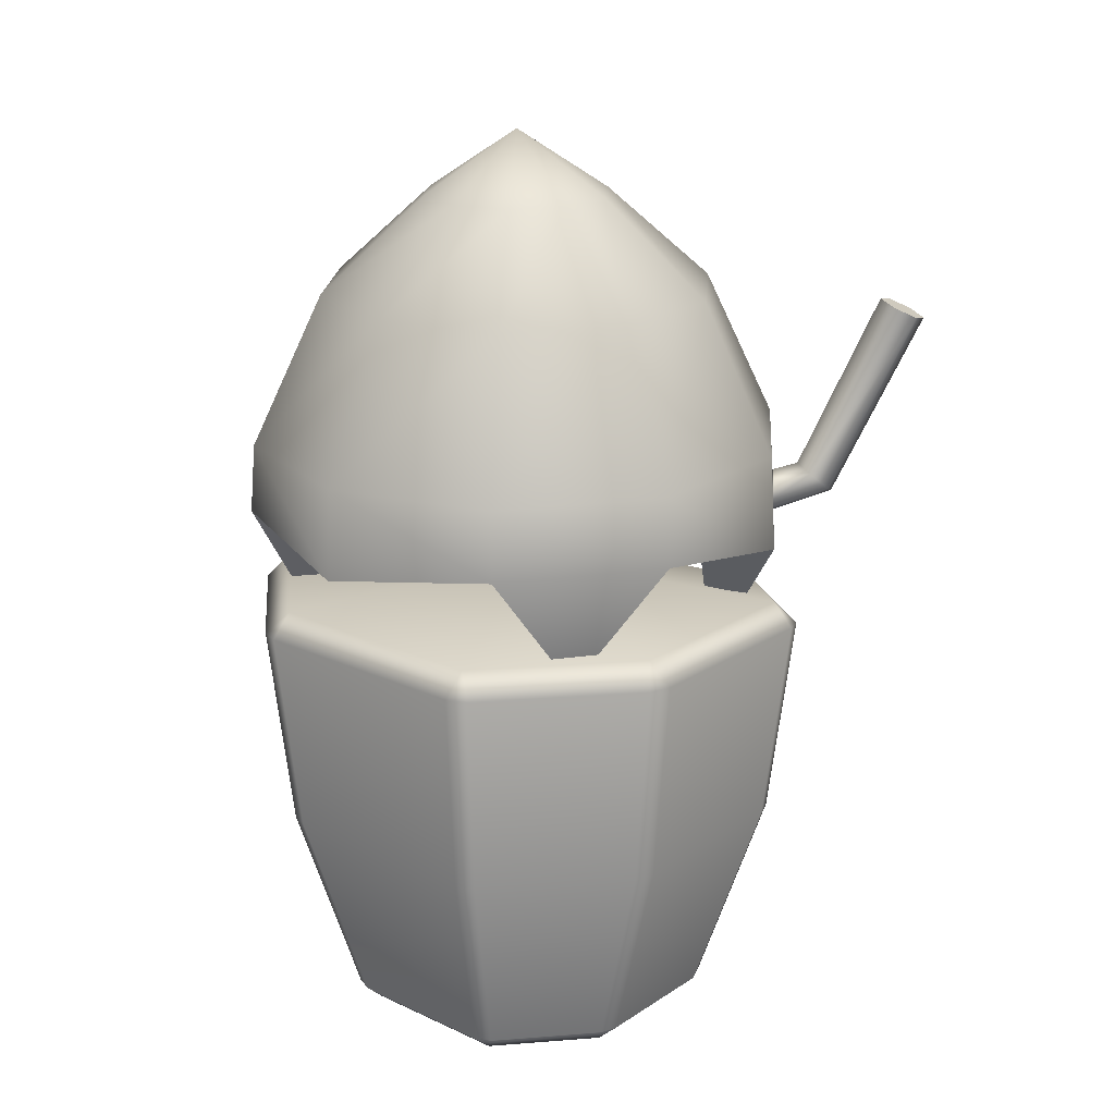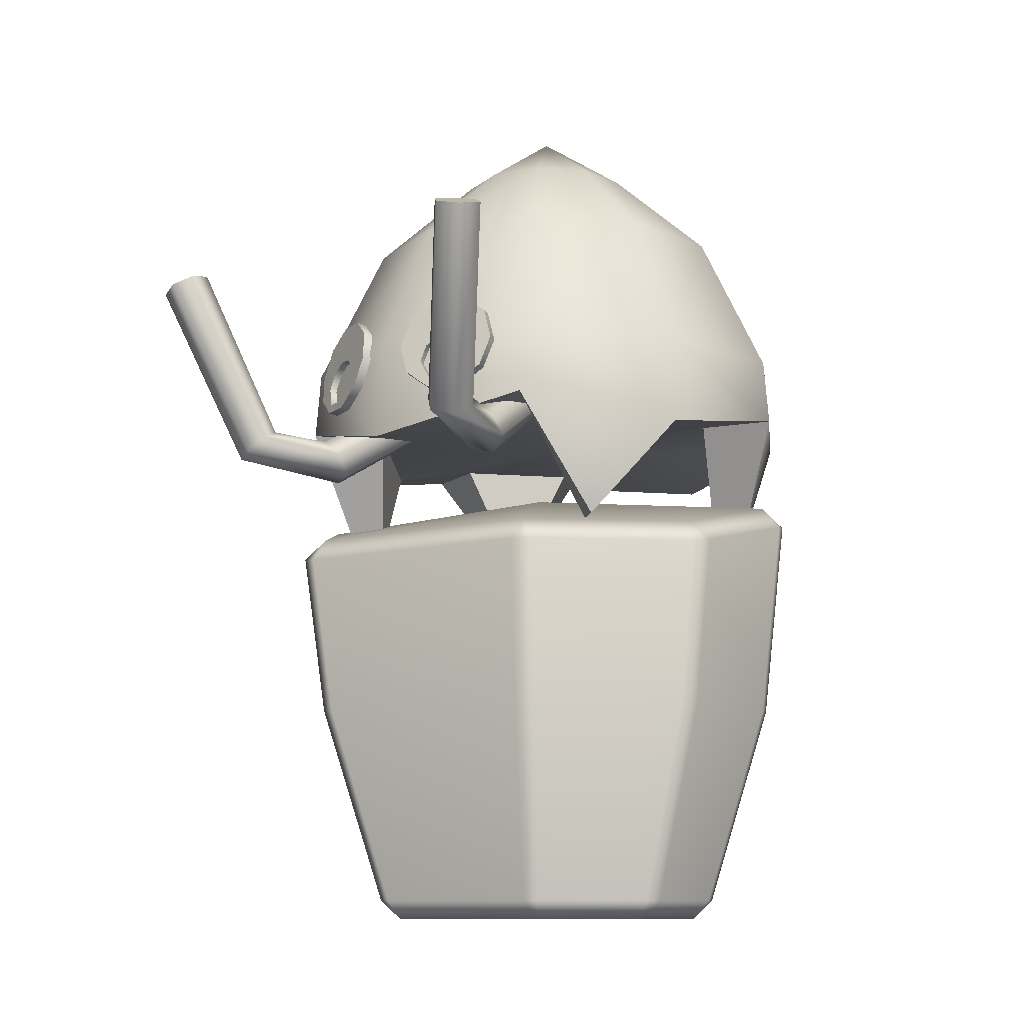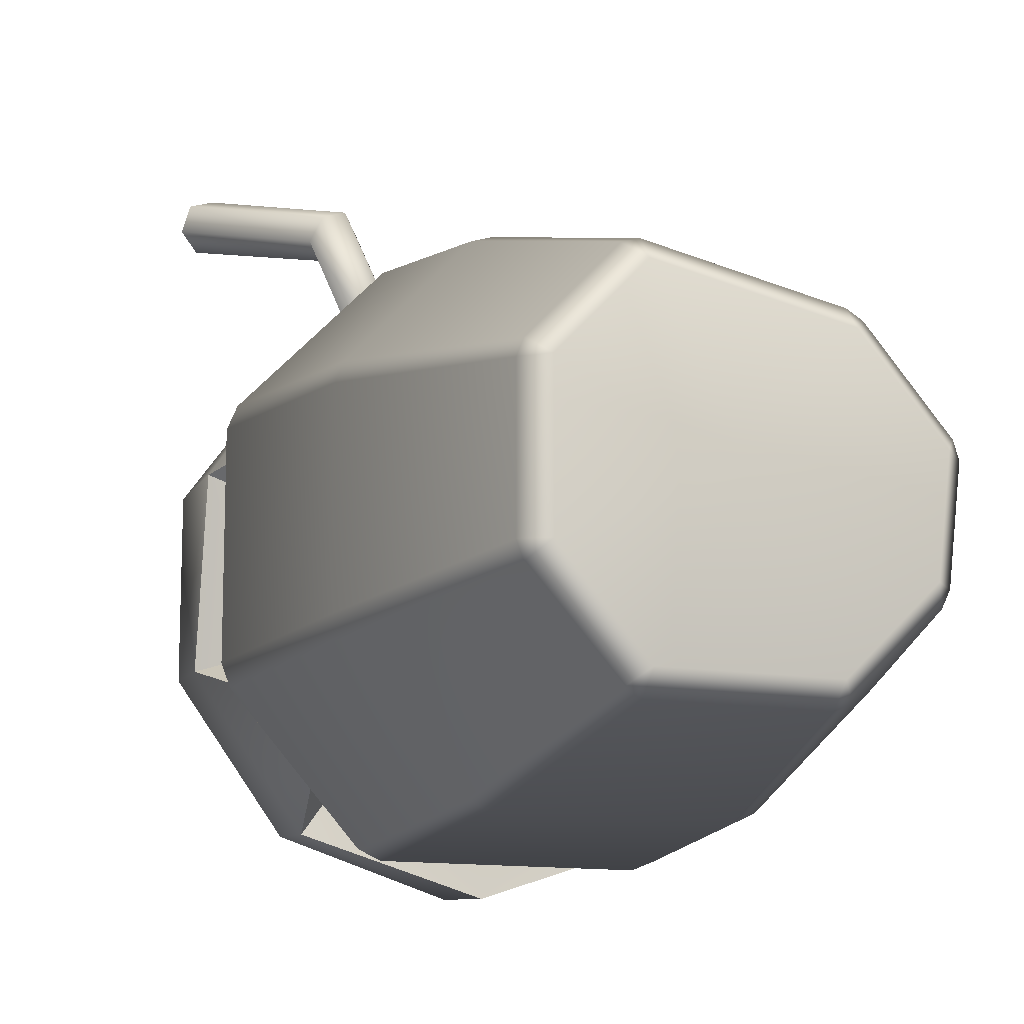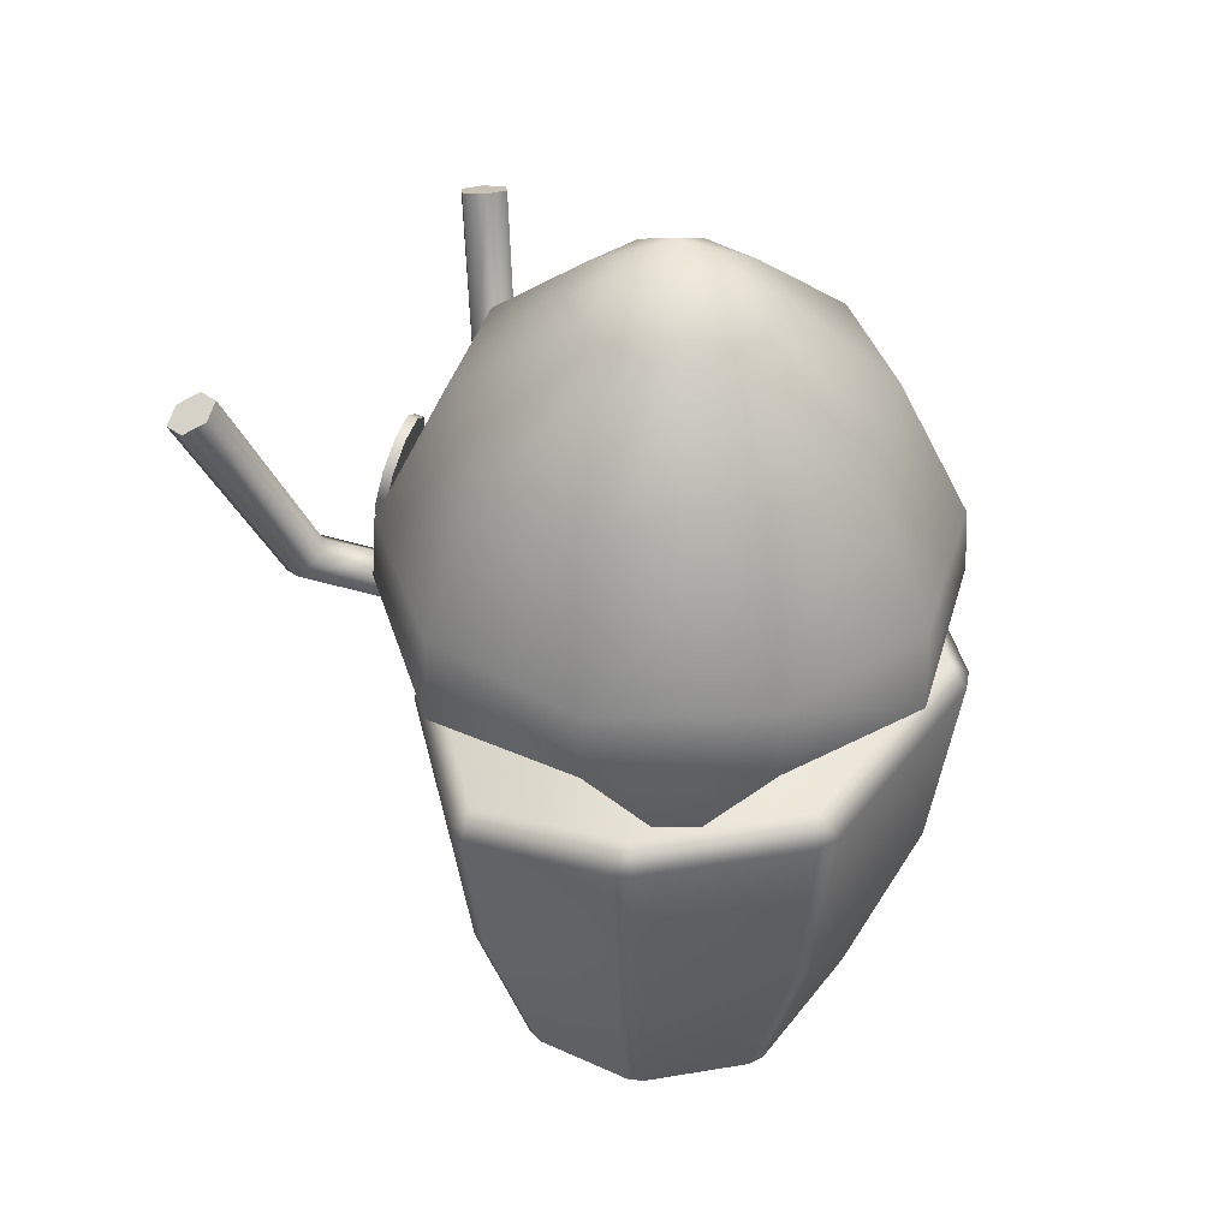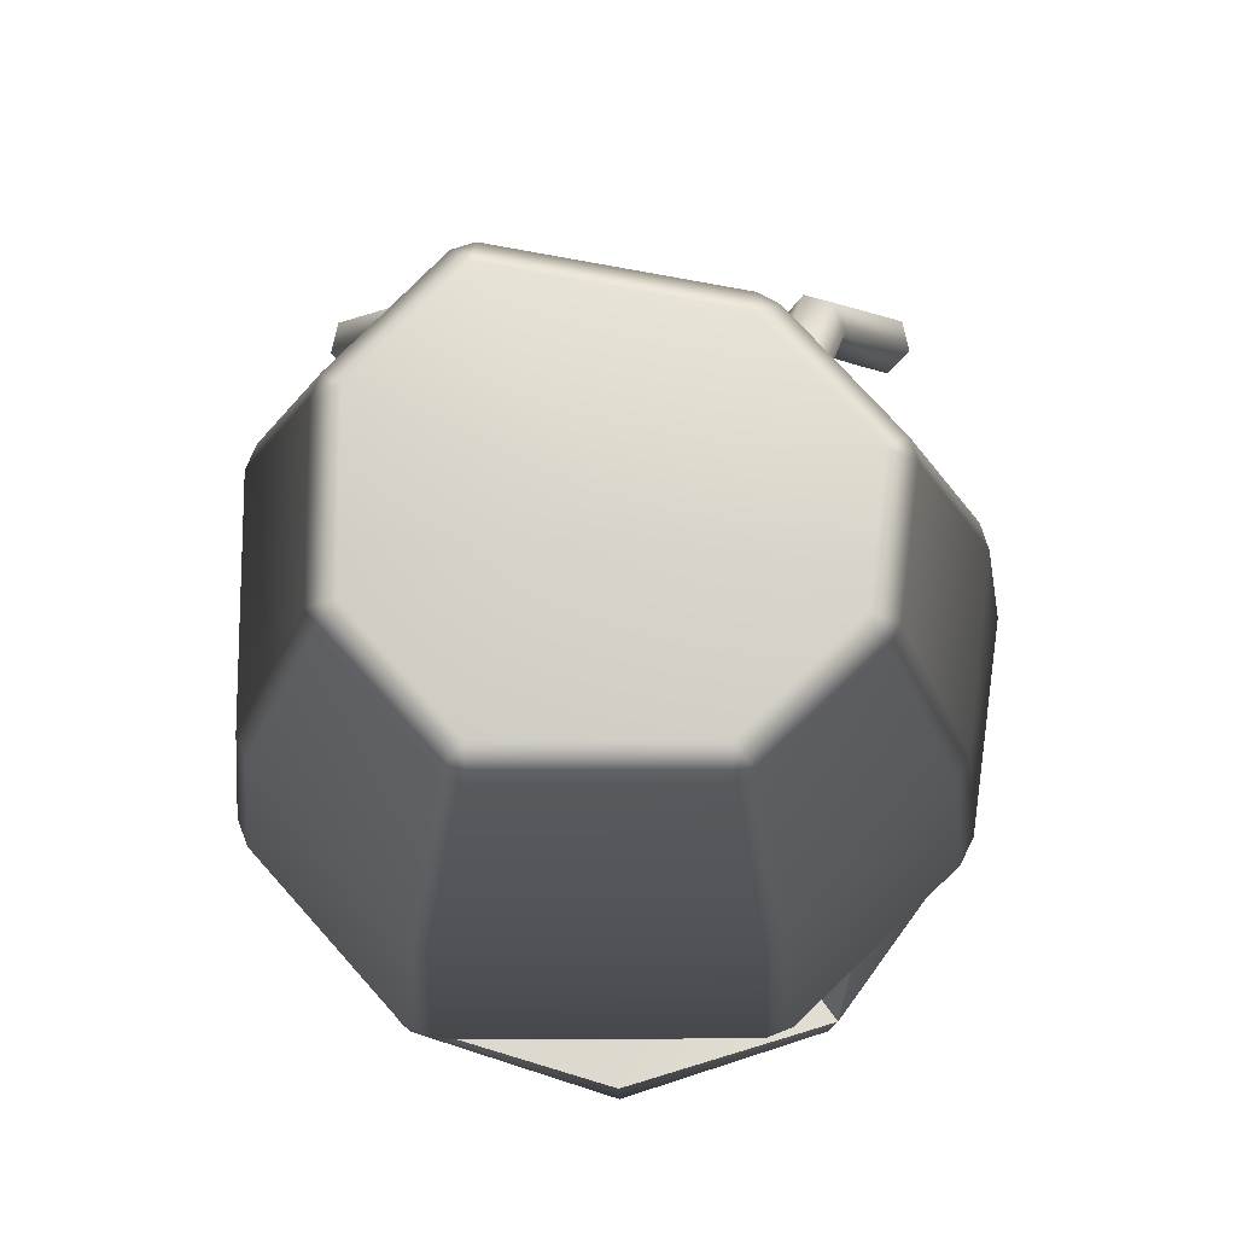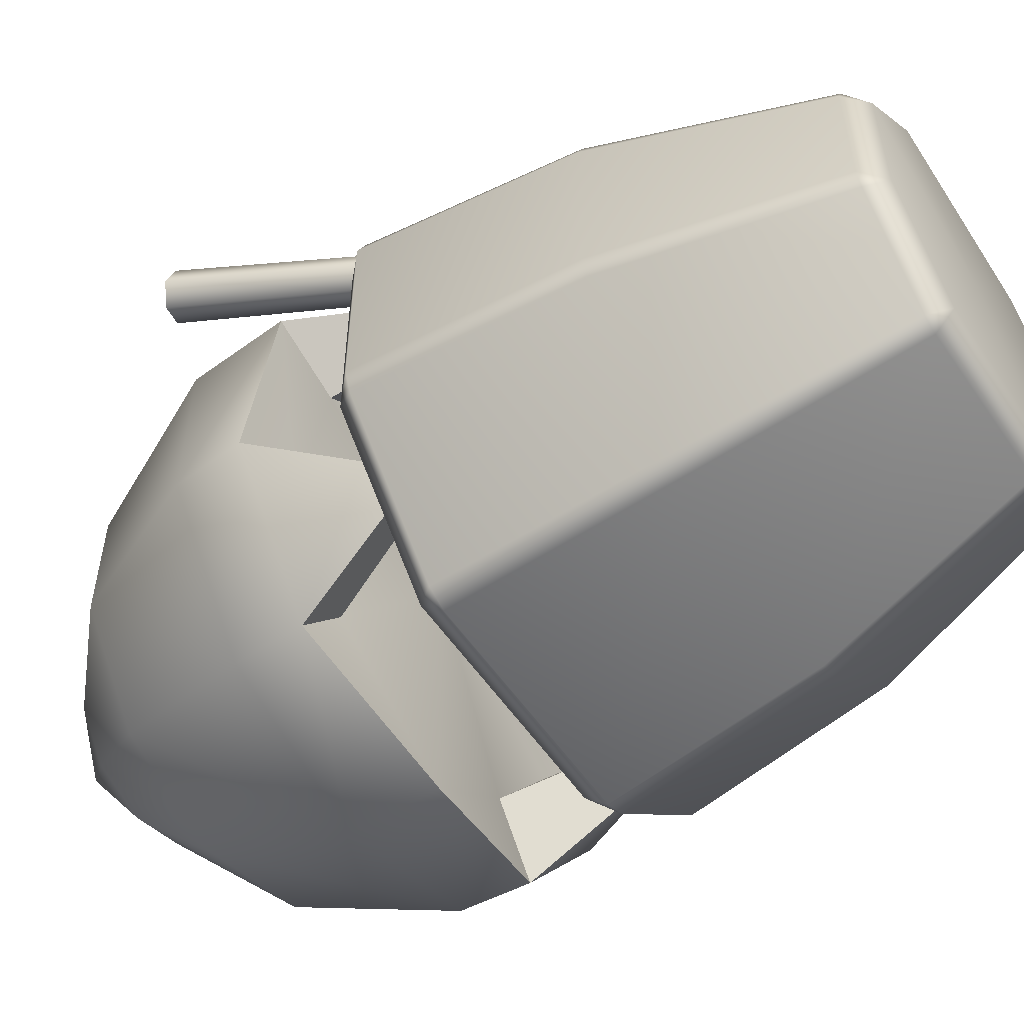
<metadata>
{"format":"obj","ext":"obj","renderer":"f3d","projection":"perspective","resolution":1024,"background":"white","views":[{"elev":19.9,"azim":-139.7,"up":"+Y"},{"elev":-10.7,"azim":43.1,"up":"+Y"},{"elev":-12.4,"azim":-23.0,"up":"+Z"},{"elev":43.3,"azim":125.0,"up":"+Y"},{"elev":-16.6,"azim":0.4,"up":"+Z"},{"elev":-56.0,"azim":-56.1,"up":"+Z"}]}
</metadata>
<code>
g default
v -0.09912 0 0.01445
v -0.1494 6.074 0.01922
v 1.9 0 -0.9117
v 0.8735 0 -1.898
v -1.087 0 -1.899
v -2.055 0 -0.8068
v -2.055 0 0.8888
v -1.083 0 1.901
v 1.083 0 1.478
v 2.057 0 0.3802
v 2.882 5.777 -1.396
v 3.141 5.297 0.6
v 1.301 5.779 -2.899
v -1.633 5.779 -2.894
v -3.122 5.779 -1.216
v -3.129 5.778 1.337
v -1.632 5.302 2.92
v 1.632 5.295 2.31
v 1.42 2.875 -2.821
v 1.184 2.875 -2.916
v 1.065 0.2455 -2.082
v 0.8653 0.2455 -2.163
v 2.914 2.875 -1.266
v 2.801 2.875 -1.493
v 2.165 0.2453 -0.9238
v 2.069 0.2453 -1.116
v -1.492 2.875 -2.917
v -1.724 2.875 -2.813
v -1.091 0.2451 -2.163
v -1.287 0.245 -2.074
v -3.039 2.875 -1.328
v -3.129 2.875 -1.09
v -2.244 0.2446 -0.9941
v -2.321 0.2445 -0.7929
v -3.13 2.875 1.204
v -3.035 2.875 1.44
v -2.321 0.2445 0.8801
v -2.24 0.2446 1.08
v -1.692 2.875 2.84
v -1.45 2.875 2.917
v -1.265 0.2458 2.098
v -1.059 0.246 2.163
v 1.515 2.875 2.336
v 1.735 2.875 2.21
v 1.112 0.2473 1.74
v 1.299 0.2472 1.633
v 3.053 2.875 0.7264
v 3.128 2.875 0.4837
v 2.257 0.246 0.5515
v 2.321 0.2459 0.346
v -1.584 4.987 3.188
v -1.849 5.02 3.104
v -3.316 5.47 1.574
v -3.42 5.502 1.315
v -3.42 5.5 -1.191
v -3.321 5.5 -1.451
v -1.884 5.499 -3.073
v -1.63 5.499 -3.188
v 1.294 5.498 -3.188
v 1.552 5.498 -3.084
v 3.061 5.501 -1.632
v 3.186 5.467 -1.383
v 3.42 5.021 0.5286
v 3.337 4.985 0.7943
v 1.899 4.989 2.418
v 1.657 4.989 2.556
v -1.538 7.274 2.946
v -1.233 7.033 3.096
v -1.577 7.295 3.06
v -1.271 7.054 3.21
v -1.638 7.664 2.837
v -0.9989 7.665 3.054
v -1.494 8.055 2.811
v -0.8376 7.034 3.231
v -1.16 8.297 2.878
v -0.5042 7.276 3.298
v -0.7652 8.297 3.012
v -0.3597 7.666 3.271
v -0.4594 8.057 3.162
v -1.677 7.685 2.951
v -1.532 8.076 2.925
v -0.876 7.055 3.345
v -1.311 7.654 3.081
v -1.383 7.435 3.099
v -1.247 7.174 3.196
v -0.8872 7.175 3.318
v -1.147 7.773 3.114
v -1.199 8.318 2.992
v -0.5425 7.297 3.412
v -0.7203 7.437 3.324
v -0.768 7.654 3.266
v -1.002 7.781 3.162
v -0.8036 8.318 3.126
v -1.061 7.781 3.142
v -0.3981 7.687 3.385
v -0.4978 8.078 3.276
v -0.9182 7.773 3.192
v -1.117 7.755 3.025
v -1.009 7.637 3.085
v -1.031 7.763 3.053
v -1.353 7.418 3.01
v -1.281 7.636 2.993
v -0.6901 7.42 3.235
v -0.7378 7.637 3.177
v -1.216 7.157 3.107
v -0.857 7.158 3.229
v -0.9722 7.764 3.073
v -0.888 7.756 3.103
v 1.536 7.274 2.977
v 1.23 7.033 3.127
v 1.574 7.295 3.091
v 1.268 7.054 3.241
v 1.636 7.664 2.868
v 0.9963 7.665 3.085
v 1.491 8.055 2.842
v 0.835 7.034 3.262
v 1.158 8.297 2.908
v 0.5016 7.276 3.328
v 0.7626 8.297 3.043
v 0.3571 7.666 3.302
v 0.4568 8.057 3.193
v 1.674 7.685 2.982
v 1.53 8.076 2.956
v 0.8734 7.055 3.376
v 1.308 7.654 3.112
v 1.381 7.435 3.13
v 1.244 7.174 3.227
v 0.8846 7.175 3.349
v 1.144 7.773 3.145
v 1.196 8.318 3.022
v 0.5399 7.297 3.442
v 0.7178 7.437 3.355
v 0.7654 7.654 3.297
v 0.9998 7.781 3.193
v 0.801 8.318 3.157
v 1.059 7.781 3.173
v 0.3955 7.687 3.416
v 0.4952 8.078 3.307
v 0.9156 7.773 3.223
v 1.114 7.755 3.056
v 1.007 7.637 3.116
v 1.029 7.763 3.084
v 1.351 7.418 3.041
v 1.278 7.636 3.023
v 0.6875 7.42 3.266
v 0.7352 7.637 3.208
v 1.214 7.157 3.138
v 0.8544 7.158 3.26
v 0.9696 7.764 3.104
v 0.8854 7.756 3.134
v 3.218 7.795 -1.046
v 1.989 7.795 -2.737
v 0 7.795 -3.384
v -1.989 7.795 -2.737
v -3.218 7.795 -1.046
v -3.218 7.795 1.046
v -1.989 7.795 2.737
v 0 7.795 3.384
v 1.989 7.795 2.737
v 3.218 7.795 1.046
v 2.365 9.66 -0.7684
v 1.462 9.66 -2.012
v 0 9.66 -2.486
v -1.462 9.66 -2.012
v -2.365 9.66 -0.7684
v -2.365 9.66 0.7684
v -1.462 9.66 2.012
v 0 9.66 2.486
v 1.462 9.66 2.012
v 2.365 9.66 0.7684
v 0 11.61 0
v 1.108 10.83 -0.3599
v 0.6845 10.83 -0.9421
v 0 10.83 -1.165
v -0.6845 10.83 -0.9421
v -1.108 10.83 -0.3599
v -1.108 10.83 0.3599
v -0.6845 10.83 0.9421
v 0 10.83 1.165
v 0.6845 10.83 0.9421
v 1.108 10.83 0.3599
v 3.284 6.942 -1.067
v 2.03 6.935 -2.793
v 0 6.67 -3.453
v -2.03 6.935 -2.793
v -3.284 6.942 -1.067
v -3.284 6.596 1.067
v -2.03 6.91 2.793
v 0 6.496 3.453
v 2.03 6.91 2.793
v 3.284 6.596 1.067
v 2.341 6.942 -0.7606
v 1.447 6.935 -1.991
v -1.447 6.935 -1.991
v -2.341 6.942 -0.7606
v -2.341 6.596 0.7606
v -1.447 6.91 1.991
v 1.447 6.91 1.991
v 2.341 6.596 0.7606
v 2.308 5.371 -1.677
v 1.991 5.371 -1.447
v -2.308 5.371 -1.677
v -1.991 5.371 -1.447
v -2.308 5.371 1.678
v -1.991 5.371 1.447
v 2.308 5.371 1.678
v 1.991 5.371 1.447
v -1.437 6.676 3.132
v -1.189 6.479 3.066
v -1.237 6.213 2.888
v -1.533 6.144 2.777
v -1.781 6.341 2.843
v -1.733 6.607 3.02
v -1.722 6.747 3.817
v -1.614 6.63 4.083
v -1.798 6.436 4.233
v -2.09 6.359 4.118
v -2.198 6.477 3.852
v -2.014 6.671 3.702
v -2.505 9.044 4.493
v -2.43 8.98 4.801
v -2.65 8.846 4.997
v -2.945 8.777 4.885
v -3.021 8.841 4.577
v -2.801 8.975 4.381
v 1.733 6.607 3.02
v 1.781 6.341 2.843
v 1.533 6.144 2.777
v 1.237 6.213 2.888
v 1.189 6.479 3.066
v 1.437 6.676 3.132
v 2.014 6.671 3.702
v 2.198 6.477 3.852
v 2.09 6.359 4.118
v 1.798 6.436 4.233
v 1.614 6.63 4.083
v 1.722 6.747 3.817
v 2.801 8.975 4.381
v 3.021 8.841 4.577
v 2.945 8.777 4.885
v 2.65 8.846 4.997
v 2.43 8.98 4.801
v 2.505 9.044 4.493
v 0.03442 6.769 0
v -2.725 8.911 4.689
v 2.725 8.911 4.689
v -1.23 6.96 1.471
v -0.9345 7.029 1.583
v -0.8869 7.296 1.761
v -1.135 7.493 1.827
v -1.43 7.424 1.715
v -1.478 7.157 1.537
v 0.9348 7.029 1.584
v 1.23 6.96 1.473
v 1.478 7.157 1.538
v 1.431 7.423 1.716
v 1.135 7.492 1.828
v 0.8871 7.295 1.762
g polySurface175
f 49 10 50
f 11 61 60 13
f 13 59 58 14
f 14 57 56 15
f 53 16 54
f 4 3 1
f 5 4 1
f 6 5 1
f 7 6 1
f 8 7 1
f 9 8 1
f 10 9 1
f 3 10 1
f 11 13 2
f 2 13 14
f 14 15 2
f 2 15 16
f 16 17 2
f 2 17 18
f 18 12 2
f 2 12 11
f 25 3 26
f 41 8 42
f 62 11 12 63
f 64 12 18 65
f 19 20 59 60
f 20 19 21 22
f 23 24 61 62
f 24 23 25 26
f 27 28 57 58
f 28 27 29 30
f 31 32 55 56
f 32 31 33 34
f 35 36 53 54
f 36 35 37 38
f 39 40 51 52
f 40 39 41 42
f 43 44 65 66
f 44 43 45 46
f 47 48 63 64
f 48 47 49 50
f 24 26 21 19
f 20 22 29 27
f 28 30 33 31
f 32 34 37 35
f 36 38 41 39
f 43 40 42 45
f 44 46 49 47
f 48 50 25 23
f 36 39 52 53
f 55 32 35 54
f 28 31 56 57
f 59 20 27 58
f 24 19 60 61
f 63 48 23 62
f 44 47 64 65
f 51 40 43 66
f 51 17 52
f 15 55 54 16
f 16 53 52 17
f 17 51 66 18
f 65 18 66
f 63 12 64
f 61 11 62
f 59 13 60
f 57 14 58
f 55 15 56
f 37 7 38
f 38 7 8 41
f 45 9 46
f 42 8 9 45
f 46 9 10 49
f 3 25 50 10
f 21 4 22
f 26 3 4 21
f 29 5 30
f 22 4 5 29
f 33 6 34
f 30 5 6 33
f 34 6 7 37
f 69 67 68 70
f 67 71 72
f 68 67 72
f 71 73 72
f 74 68 72
f 73 75 72
f 76 74 72
f 75 77 72
f 78 76 72
f 77 79 72
f 72 79 78
f 80 71 67 69
f 81 73 71 80
f 70 68 74 82
f 87 81 80 83
f 88 75 73 81
f 82 74 76 89
f 92 93 88 94
f 93 77 75 88
f 89 76 78 95
f 91 95 96 97
f 96 79 77 93
f 79 96 95 78
f 84 69 70 85
f 94 88 81 87
f 86 82 89 90
f 97 96 93 92
f 83 80 69 84
f 85 70 82 86
f 90 89 95 91
f 98 99 100
f 101 99 102
f 99 103 104
f 101 105 99
f 99 106 103
f 99 105 106
f 102 99 98
f 107 99 108
f 100 99 107
f 108 99 104
f 94 87 98 100
f 83 84 101 102
f 90 91 104 103
f 84 85 105 101
f 86 90 103 106
f 85 86 106 105
f 87 83 102 98
f 97 92 107 108
f 92 94 100 107
f 91 97 108 104
f 111 112 110 109
f 109 114 113
f 110 114 109
f 113 114 115
f 116 114 110
f 115 114 117
f 118 114 116
f 117 114 119
f 120 114 118
f 119 114 121
f 114 120 121
f 122 111 109 113
f 123 122 113 115
f 112 124 116 110
f 129 125 122 123
f 130 123 115 117
f 124 131 118 116
f 134 136 130 135
f 135 130 117 119
f 131 137 120 118
f 133 139 138 137
f 138 135 119 121
f 121 120 137 138
f 126 127 112 111
f 136 129 123 130
f 128 132 131 124
f 139 134 135 138
f 125 126 111 122
f 127 128 124 112
f 132 133 137 131
f 140 142 141
f 143 144 141
f 141 146 145
f 143 141 147
f 141 145 148
f 141 148 147
f 144 140 141
f 149 150 141
f 142 149 141
f 150 146 141
f 136 142 140 129
f 125 144 143 126
f 132 145 146 133
f 126 143 147 127
f 128 148 145 132
f 127 147 148 128
f 129 140 144 125
f 139 150 149 134
f 134 149 142 136
f 133 146 150 139
f 151 182 183 152
f 152 183 184 153
f 153 184 185 154
f 154 185 186 155
f 155 186 187 156
f 156 187 188 157
f 157 188 189 158
f 158 189 190 159
f 159 190 191 160
f 160 191 182 151
f 151 152 162 161
f 152 153 163 162
f 153 154 164 163
f 154 155 165 164
f 155 156 166 165
f 156 157 167 166
f 157 158 168 167
f 158 159 169 168
f 159 160 170 169
f 160 151 161 170
f 161 162 173 172
f 162 163 174 173
f 163 164 175 174
f 164 165 176 175
f 165 166 177 176
f 166 167 178 177
f 167 168 179 178
f 168 169 180 179
f 169 170 181 180
f 170 161 172 181
f 181 172 171
f 172 173 171
f 173 174 171
f 174 175 171
f 175 176 171
f 176 177 171
f 177 178 171
f 178 179 171
f 179 180 171
f 180 181 171
f 184 183 193
f 185 184 194
f 187 186 195 196
f 189 188 197
f 190 189 198
f 182 191 199 192
f 186 185 202
f 188 187 204
f 183 182 200
f 191 190 206
f 203 195 186 202
f 205 197 188 204
f 203 202 185 194
f 203 194 195
f 205 204 187 196
f 205 196 197
f 201 192 193
f 207 198 199
f 207 206 190 198
f 207 199 191 206
f 201 200 182 192
f 201 193 183 200
f 208 250 251 213
f 249 250 208 209
f 248 249 209 210
f 247 248 210 211
f 252 247 211 212
f 251 252 212 213
f 213 219 214 208
f 208 214 215 209
f 209 215 216 210
f 210 216 217 211
f 211 217 218 212
f 212 218 219 213
f 225 220 214 219
f 220 221 215 214
f 221 222 216 215
f 222 223 217 216
f 223 224 218 217
f 224 225 219 218
f 226 256 257 231
f 255 256 226 227
f 254 255 227 228
f 253 254 228 229
f 258 253 229 230
f 257 258 230 231
f 231 237 232 226
f 226 232 233 227
f 227 233 234 228
f 228 234 235 229
f 229 235 236 230
f 230 236 237 231
f 243 238 232 237
f 238 239 233 232
f 239 240 234 233
f 240 241 235 234
f 241 242 236 235
f 242 243 237 236
f 189 244 198
f 192 199 244
f 193 244 184
f 197 244 189
f 244 196 195
f 184 244 194
f 192 244 193
f 194 244 195
f 196 244 197
f 198 244 199
f 220 225 245
f 223 245 224
f 245 225 224
f 220 245 221
f 221 245 222
f 222 245 223
f 238 243 246
f 241 246 242
f 246 243 242
f 238 246 239
f 239 246 240
f 240 246 241

</code>
